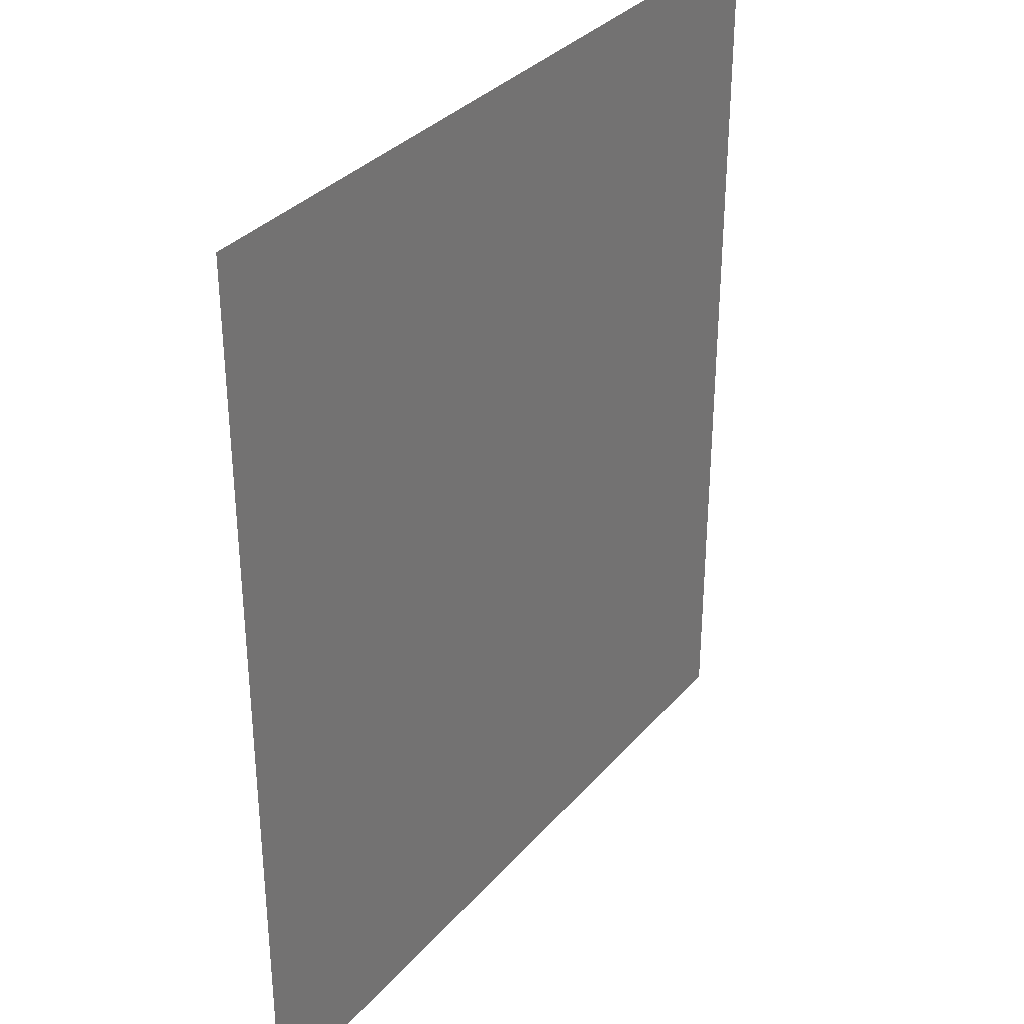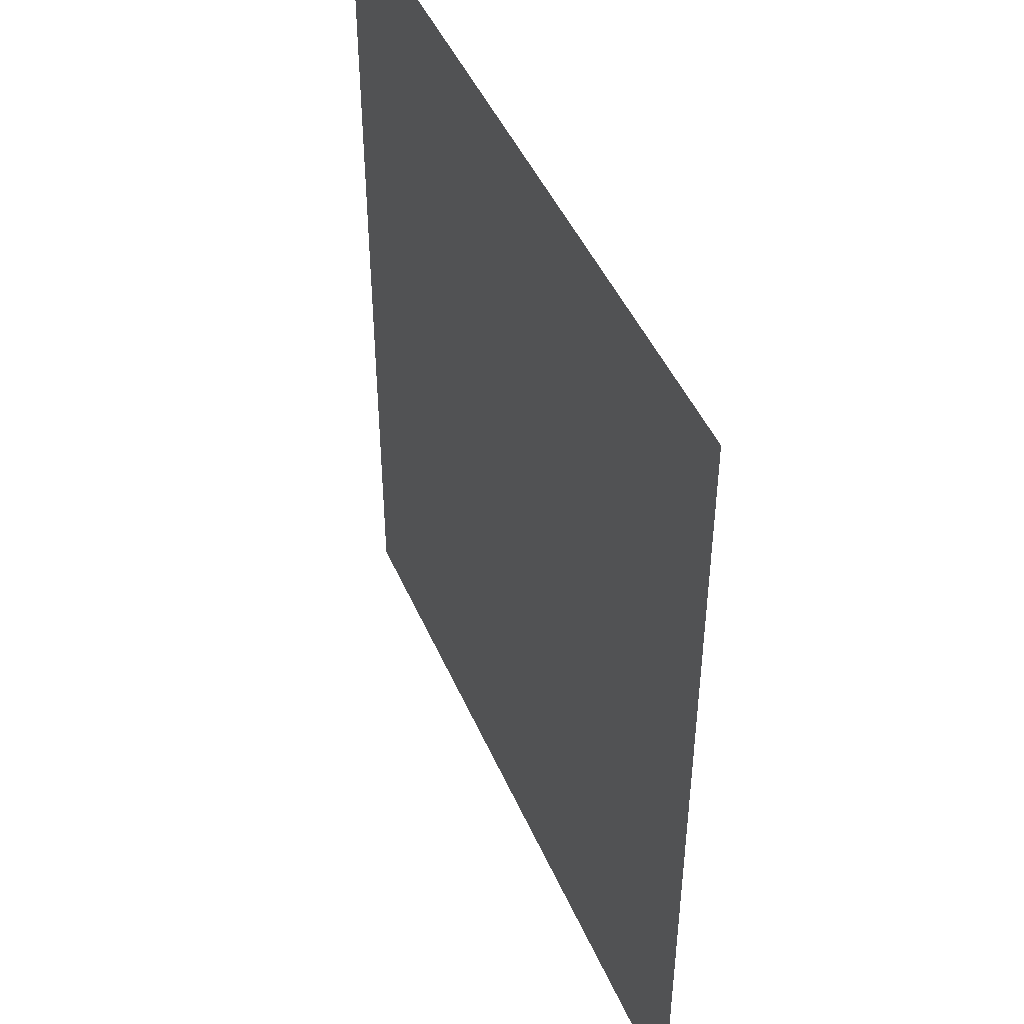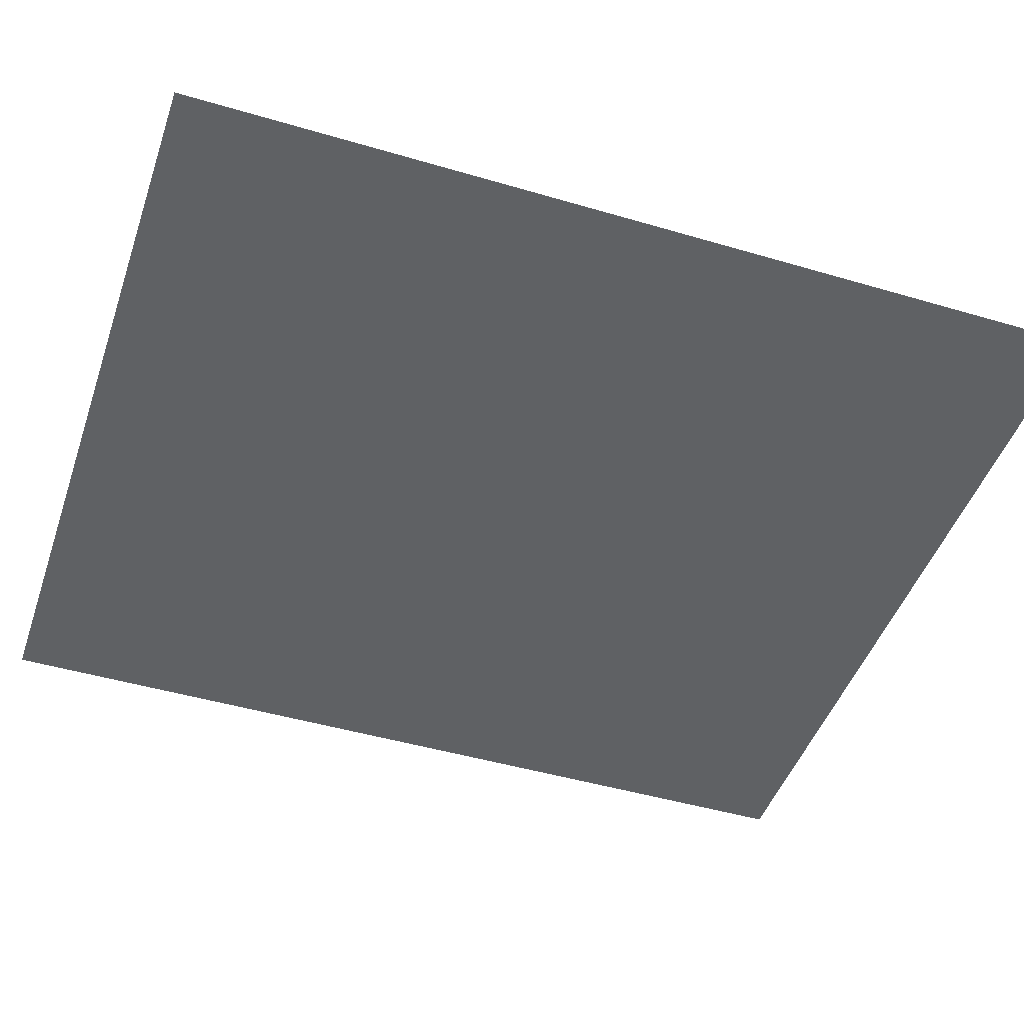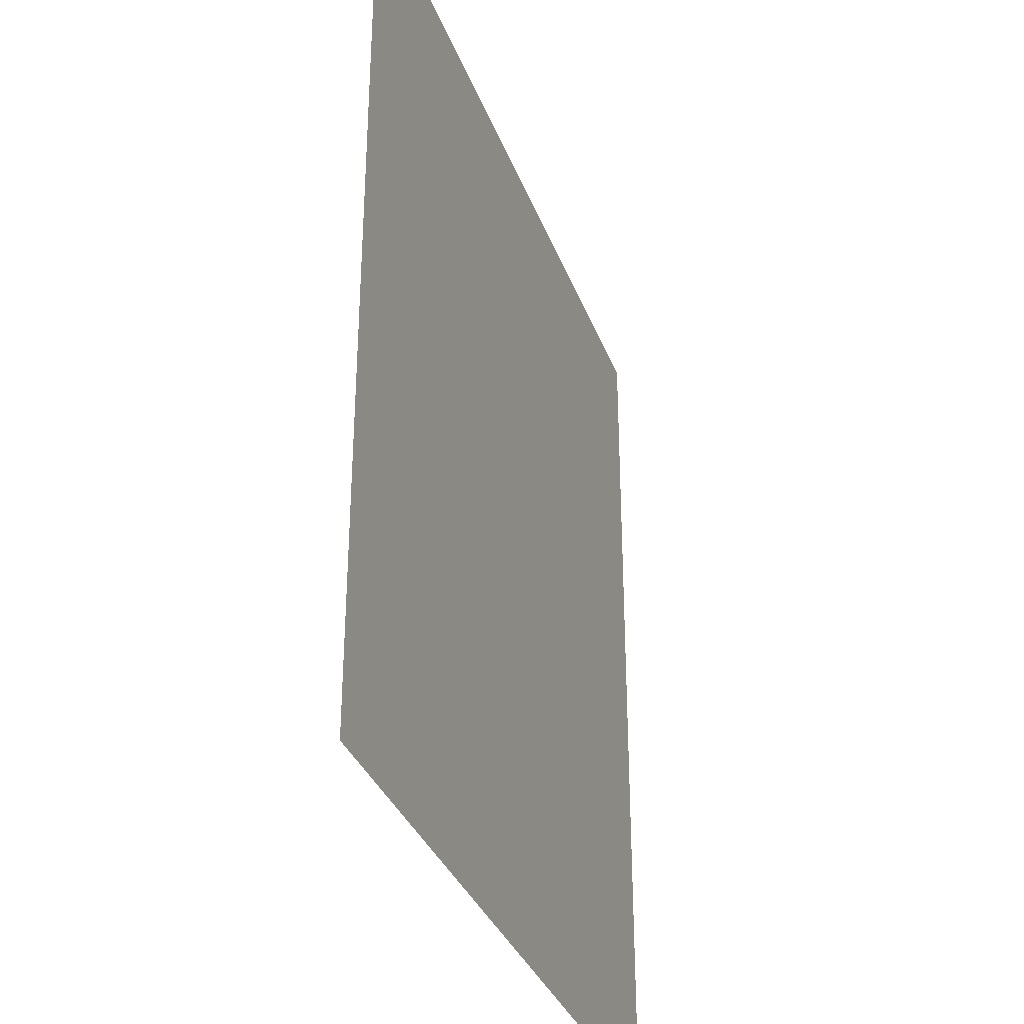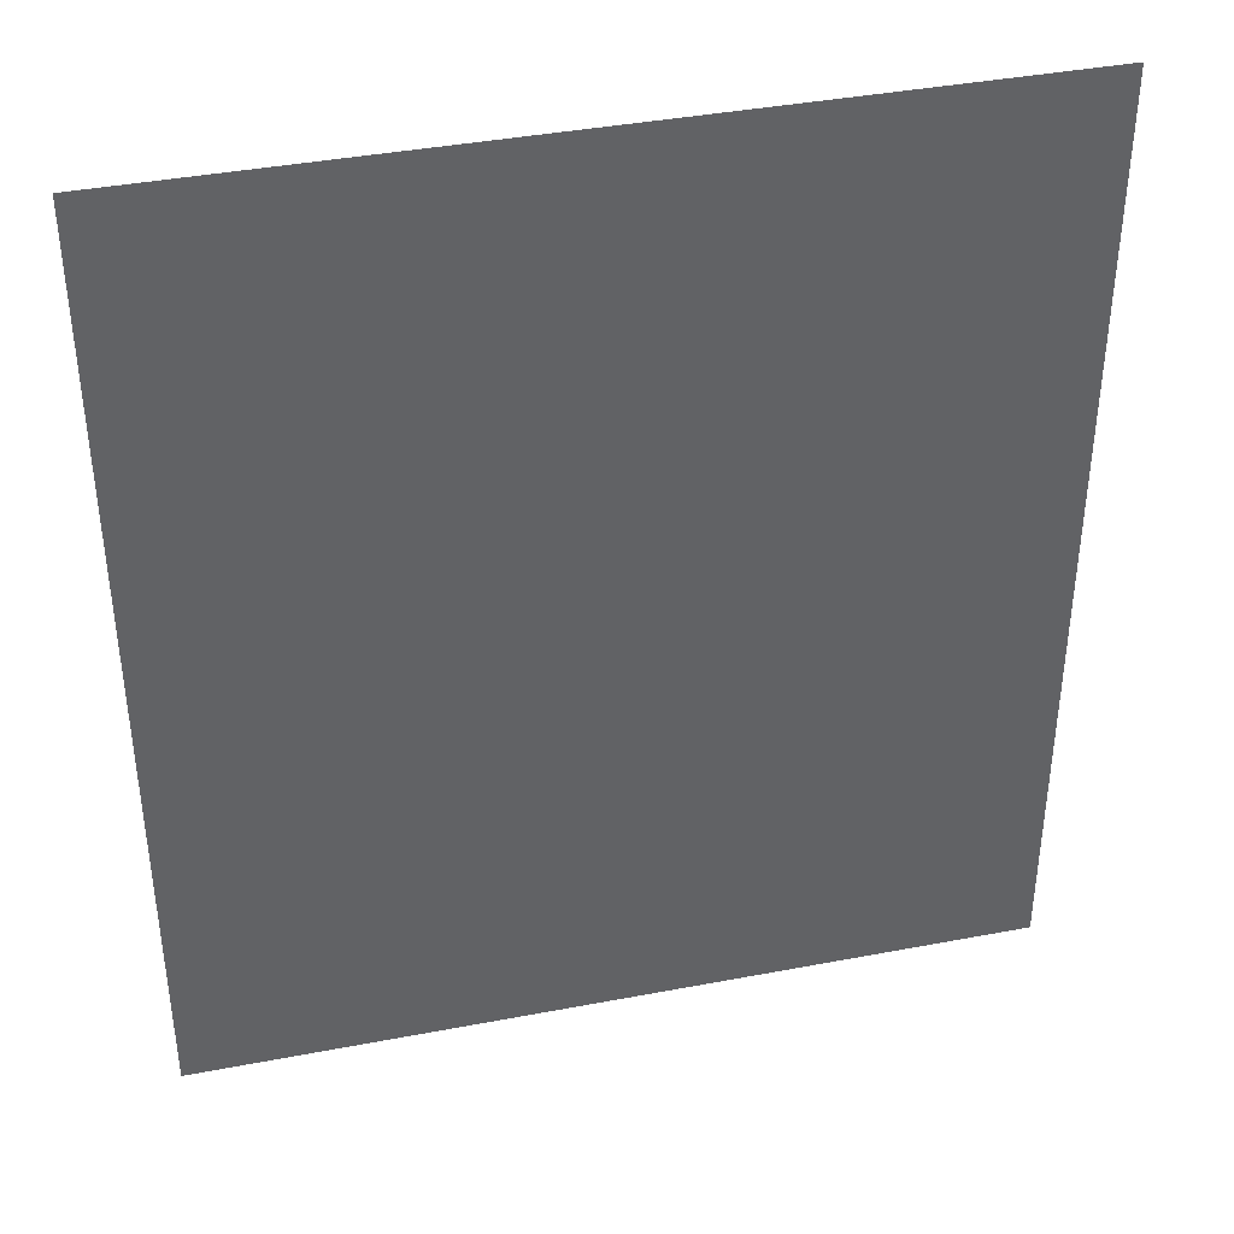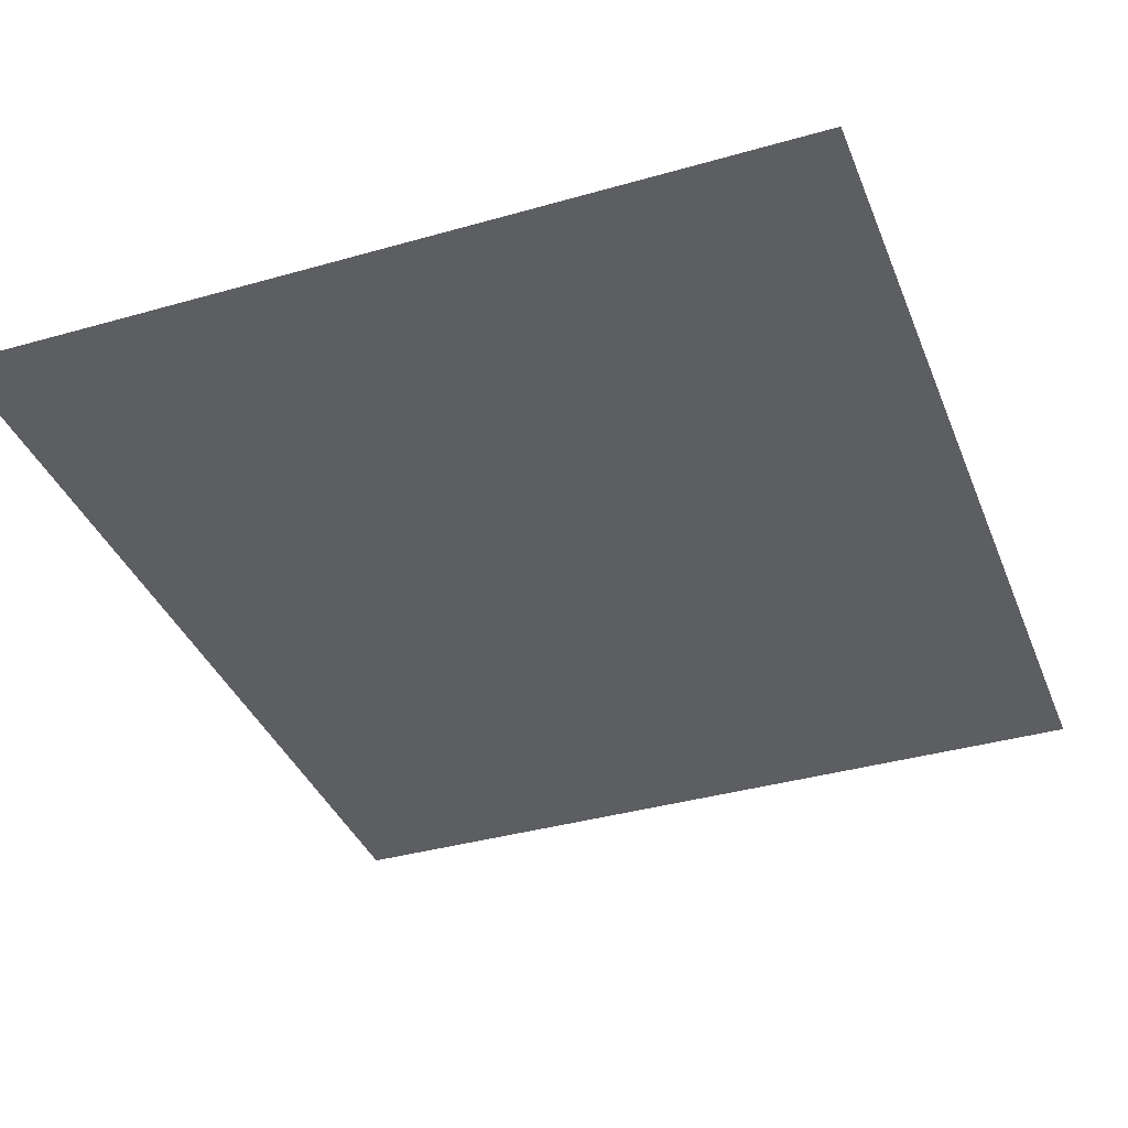
<metadata>
{"format":"obj","ext":"obj","renderer":"f3d","projection":"perspective","resolution":1024,"background":"white","views":[{"elev":33.6,"azim":-55.7,"up":"+Y"},{"elev":46.3,"azim":67.3,"up":"+Y"},{"elev":-46.4,"azim":-108.6,"up":"+Z"},{"elev":-33.7,"azim":108.7,"up":"+Y"},{"elev":39.8,"azim":166.7,"up":"+Y"},{"elev":-37.3,"azim":-159.8,"up":"+Z"}]}
</metadata>
<code>
g [legR2 pt2] leg1 pt2
v -0.105 0.12 0
v -0.105 -0.12 0
v 0.105 -0.12 0
v 0.105 0.12 0
g [legR2 pt2] leg1 pt2_0
f 1 4 2
f 2 4 3

</code>
